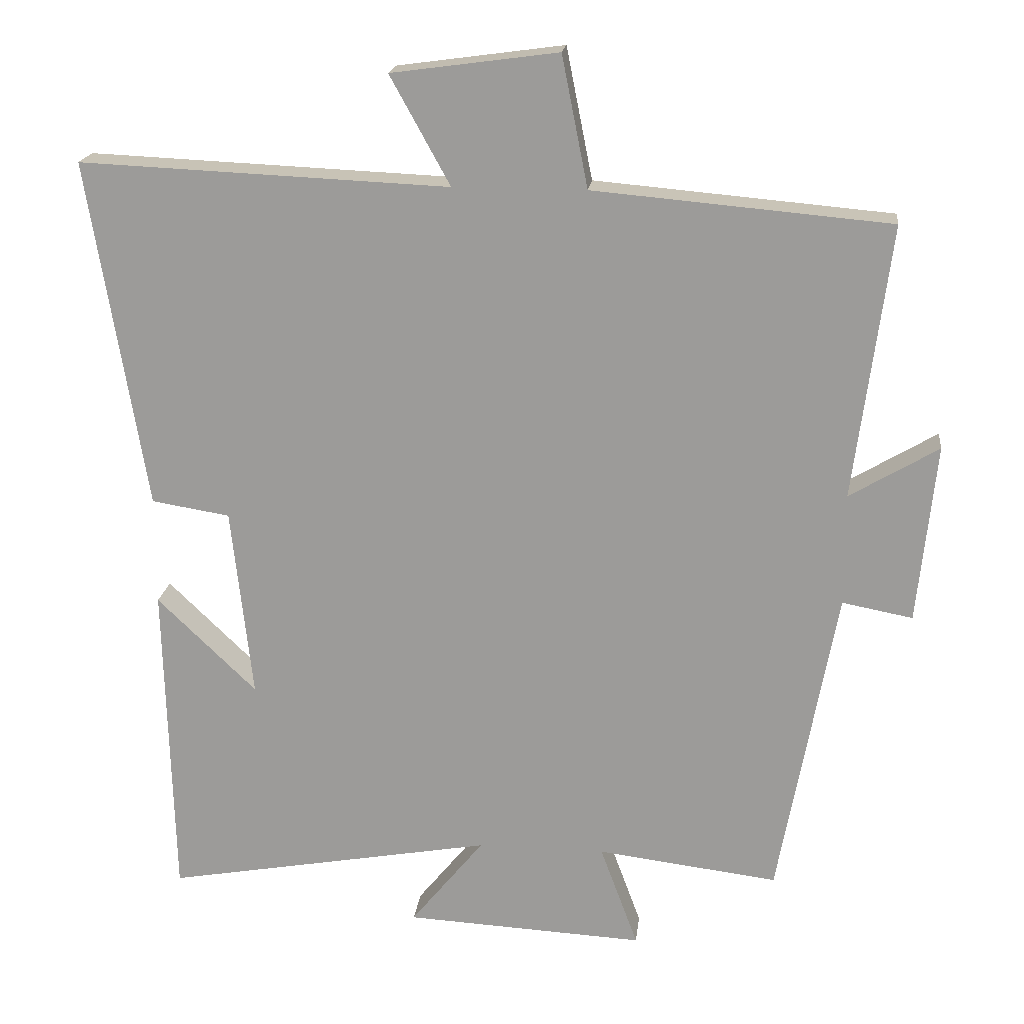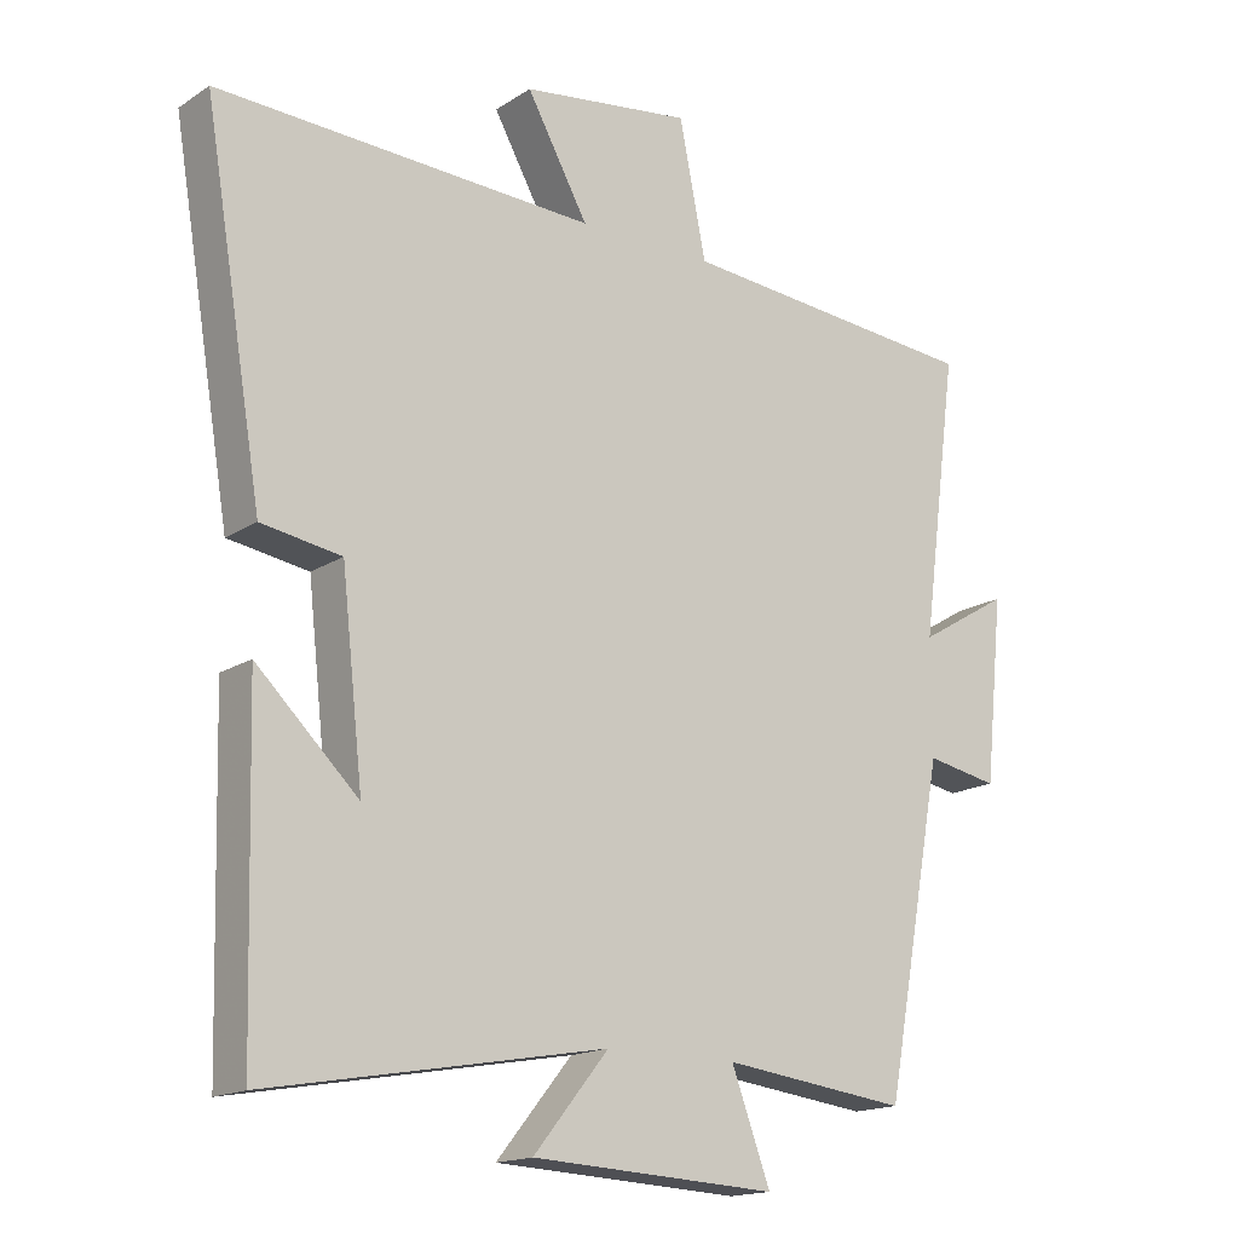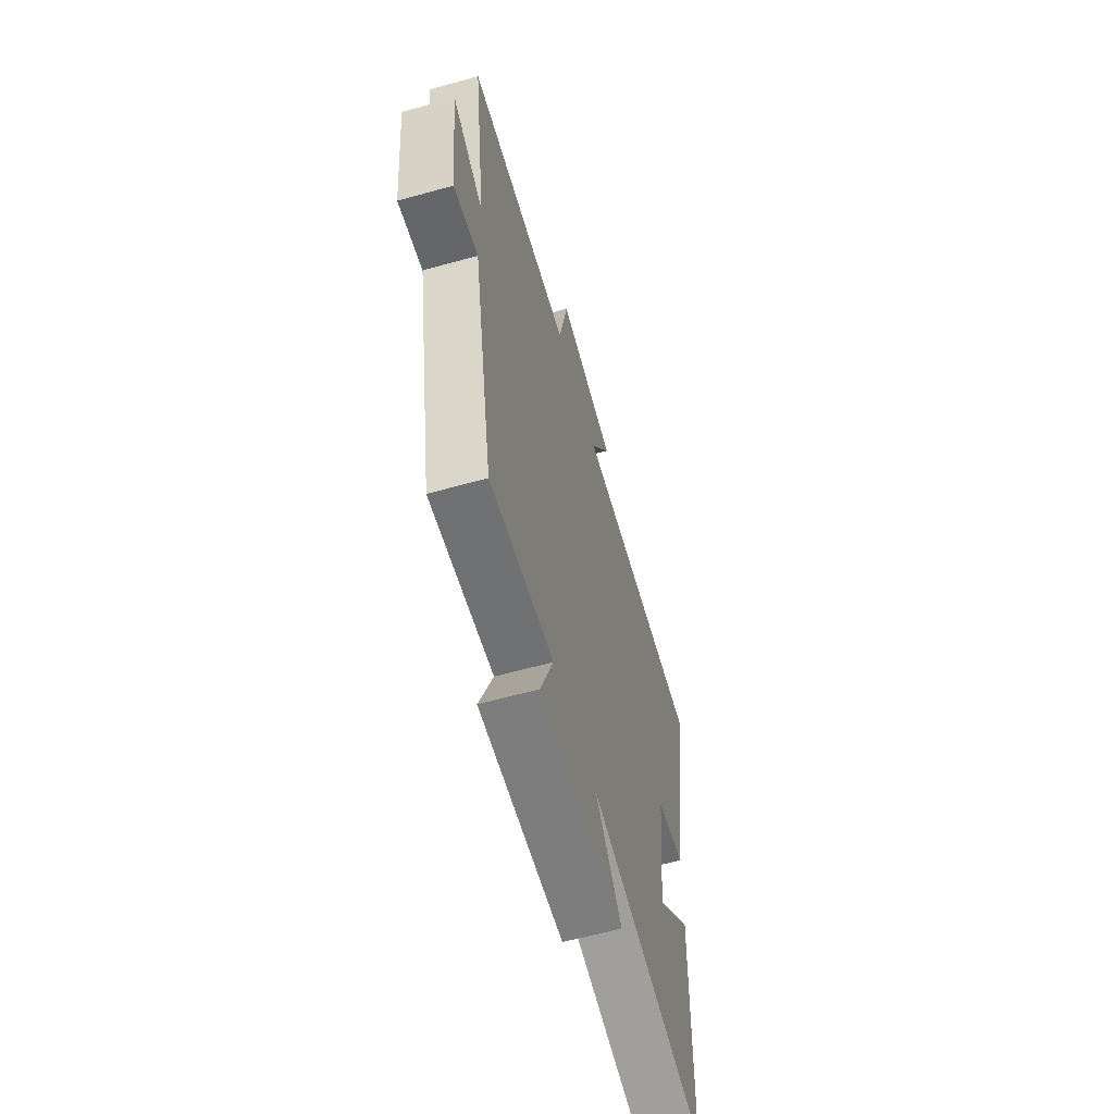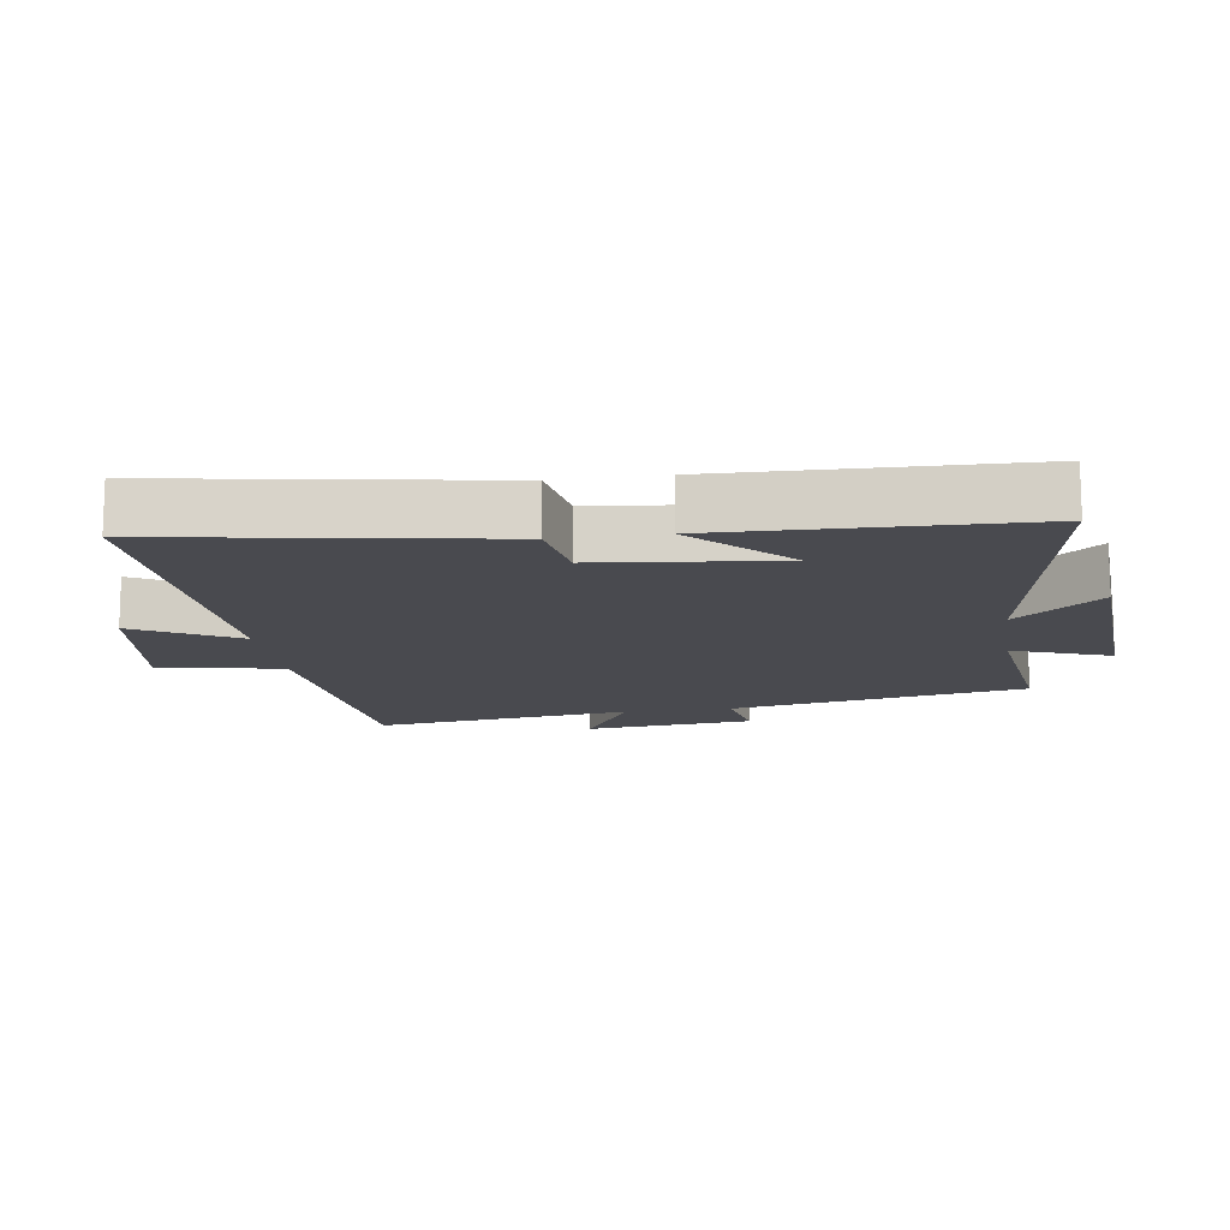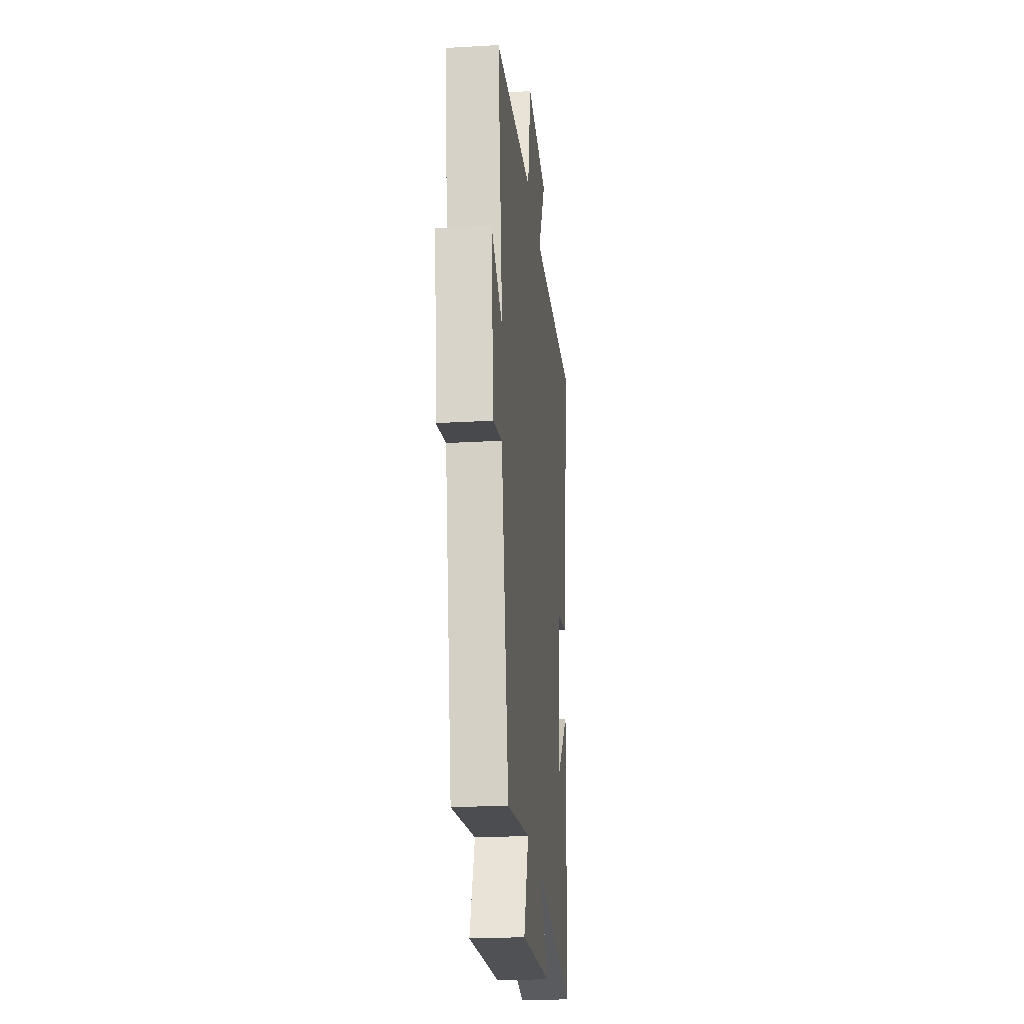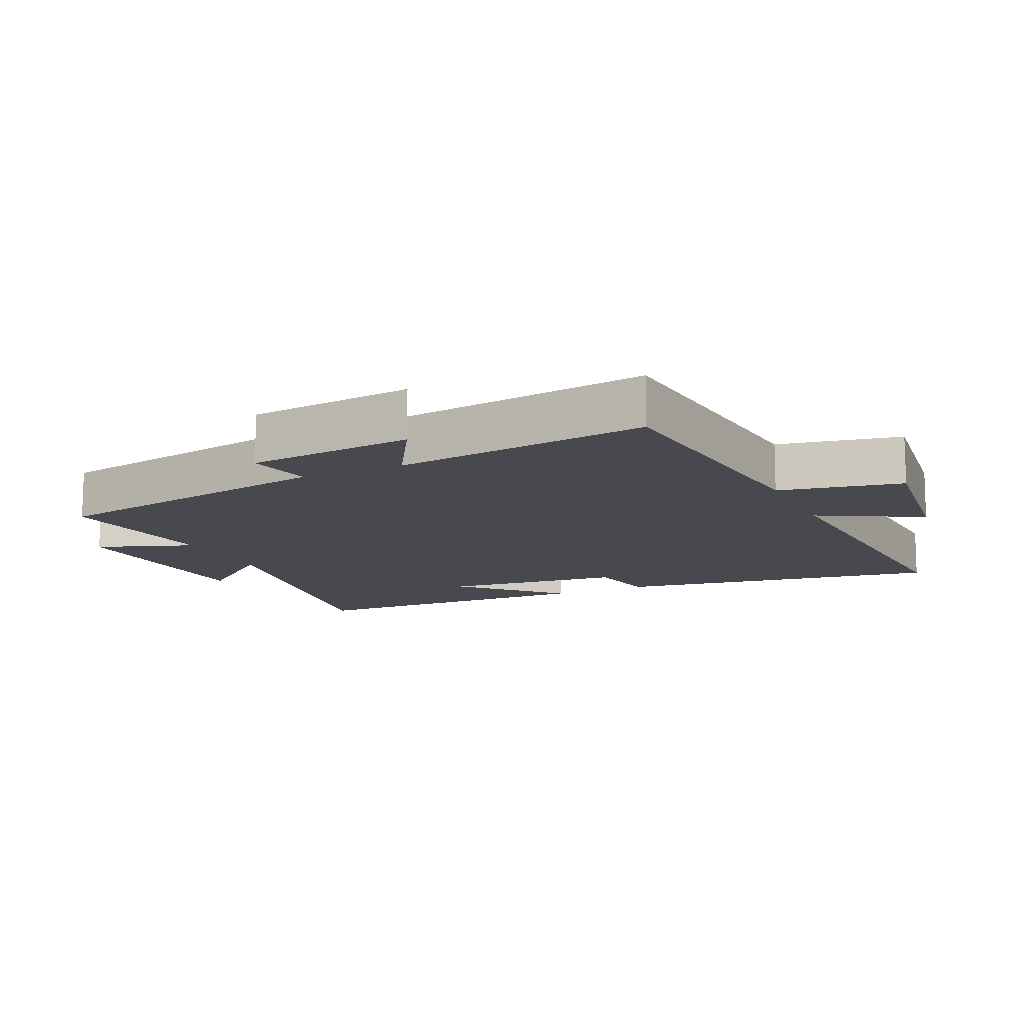
<metadata>
{"format":"obj","ext":"obj","renderer":"f3d","projection":"perspective","resolution":1024,"background":"white","views":[{"elev":18.9,"azim":-173.4,"up":"+Z"},{"elev":-16.4,"azim":142.3,"up":"+Z"},{"elev":-61.9,"azim":-74.3,"up":"+Z"},{"elev":-13.6,"azim":98.4,"up":"+Y"},{"elev":-22.9,"azim":-84.3,"up":"+Z"},{"elev":-12.6,"azim":-64.8,"up":"+Y"}]}
</metadata>
<code>
v -0.551 0.07 0.463
v -0.13 0.07 0.5
v -0.093 0.07 0.686
v 0.143 0.07 0.654
v 0.058 0.07 0.5
v 0.582 0.07 0.523
v 0.5 0.07 0.028
v 0.389 0.07 0.01
v 0.359 0.07 -0.262
v 0.5 0.07 -0.126
v 0.488 0.07 -0.583
v 0.021 0.07 -0.5
v 0.125 0.07 -0.628
v -0.215 0.07 -0.646
v -0.161 0.07 -0.5
v -0.418 0.07 -0.532
v -0.5 0.07 -0.086
v -0.6 0.07 -0.105
v -0.626 0.07 0.149
v -0.5 0.07 0.074
v -0.551 0 0.463
v -0.13 0 0.5
v -0.093 0 0.686
v 0.143 0 0.654
v 0.058 0 0.5
v 0.582 0 0.523
v 0.5 0 0.028
v 0.389 0 0.01
v 0.359 0 -0.262
v 0.5 0 -0.126
v 0.488 0 -0.583
v 0.021 0 -0.5
v 0.125 0 -0.628
v -0.215 0 -0.646
v -0.161 0 -0.5
v -0.418 0 -0.532
v -0.5 0 -0.086
v -0.6 0 -0.105
v -0.626 0 0.149
v -0.5 0 0.074
f 17 18 19 20
f 15 16 17 20
f 15 20 1 2
f 12 13 14 15
f 12 15 2 3
f 9 10 11
f 9 11 12 3
f 5 6 7 8
f 5 8 9 3
f 3 4 5
f 40 39 38 37
f 40 37 36 35
f 22 21 40 35
f 35 34 33 32
f 23 22 35 32
f 31 30 29
f 23 32 31 29
f 28 27 26 25
f 23 29 28 25
f 25 24 23
f 1 21 22 2
f 2 22 23 3
f 3 23 24 4
f 4 24 25 5
f 5 25 26 6
f 6 26 27 7
f 7 27 28 8
f 8 28 29 9
f 9 29 30 10
f 10 30 31 11
f 11 31 32 12
f 12 32 33 13
f 13 33 34 14
f 14 34 35 15
f 15 35 36 16
f 16 36 37 17
f 17 37 38 18
f 18 38 39 19
f 19 39 40 20
f 20 40 21 1

</code>
